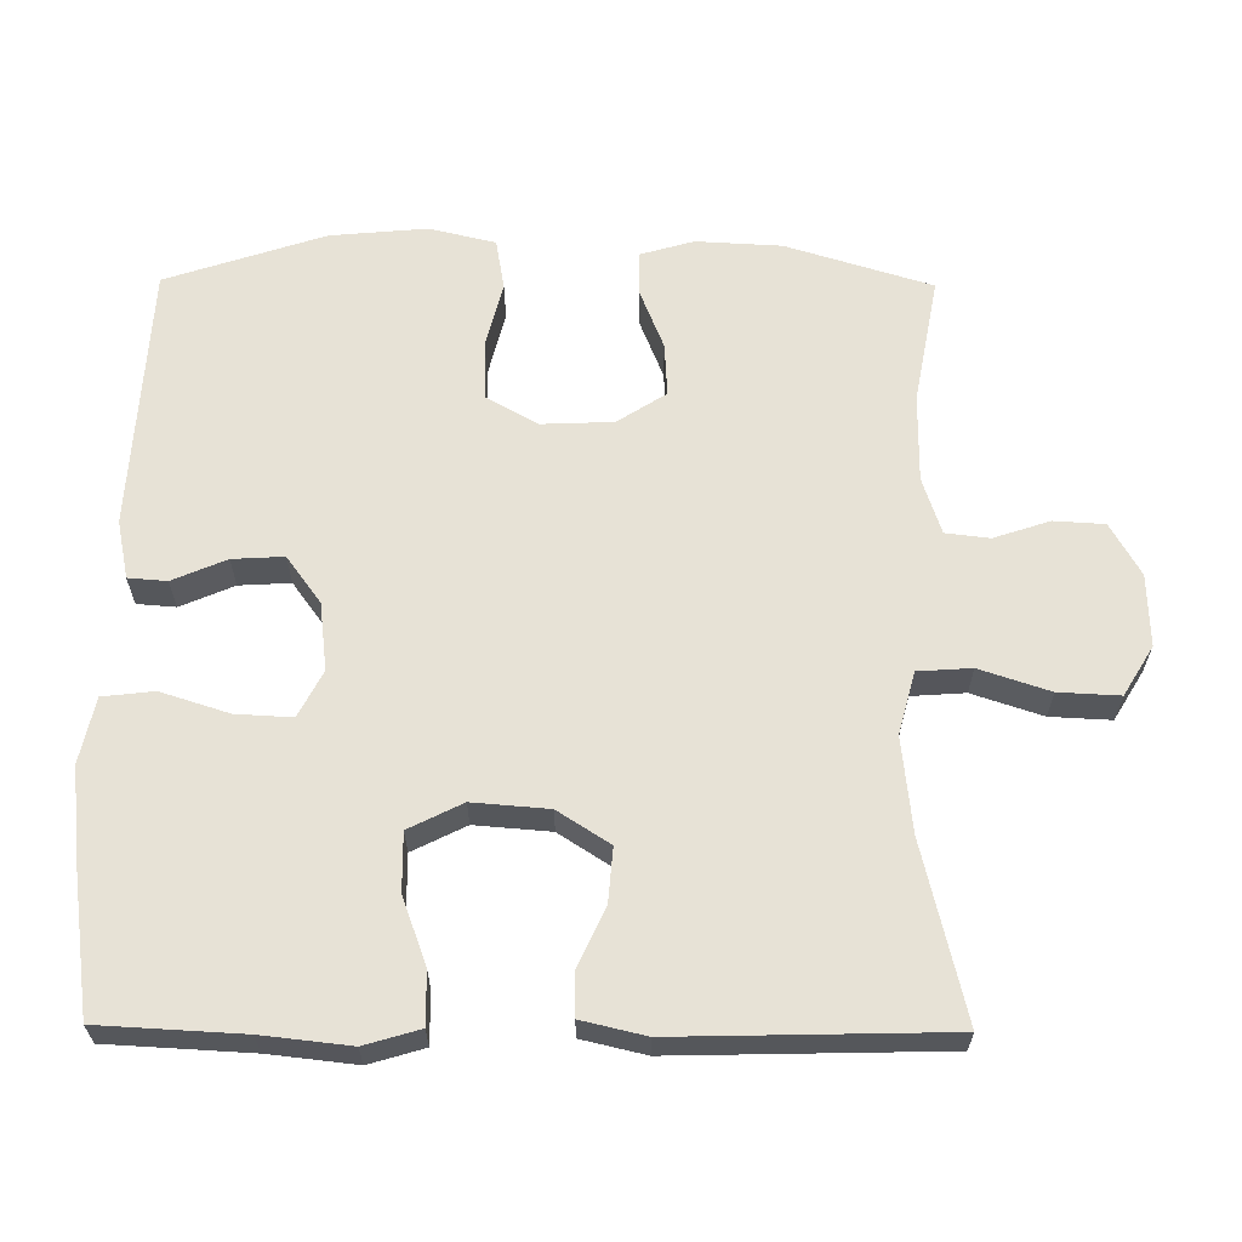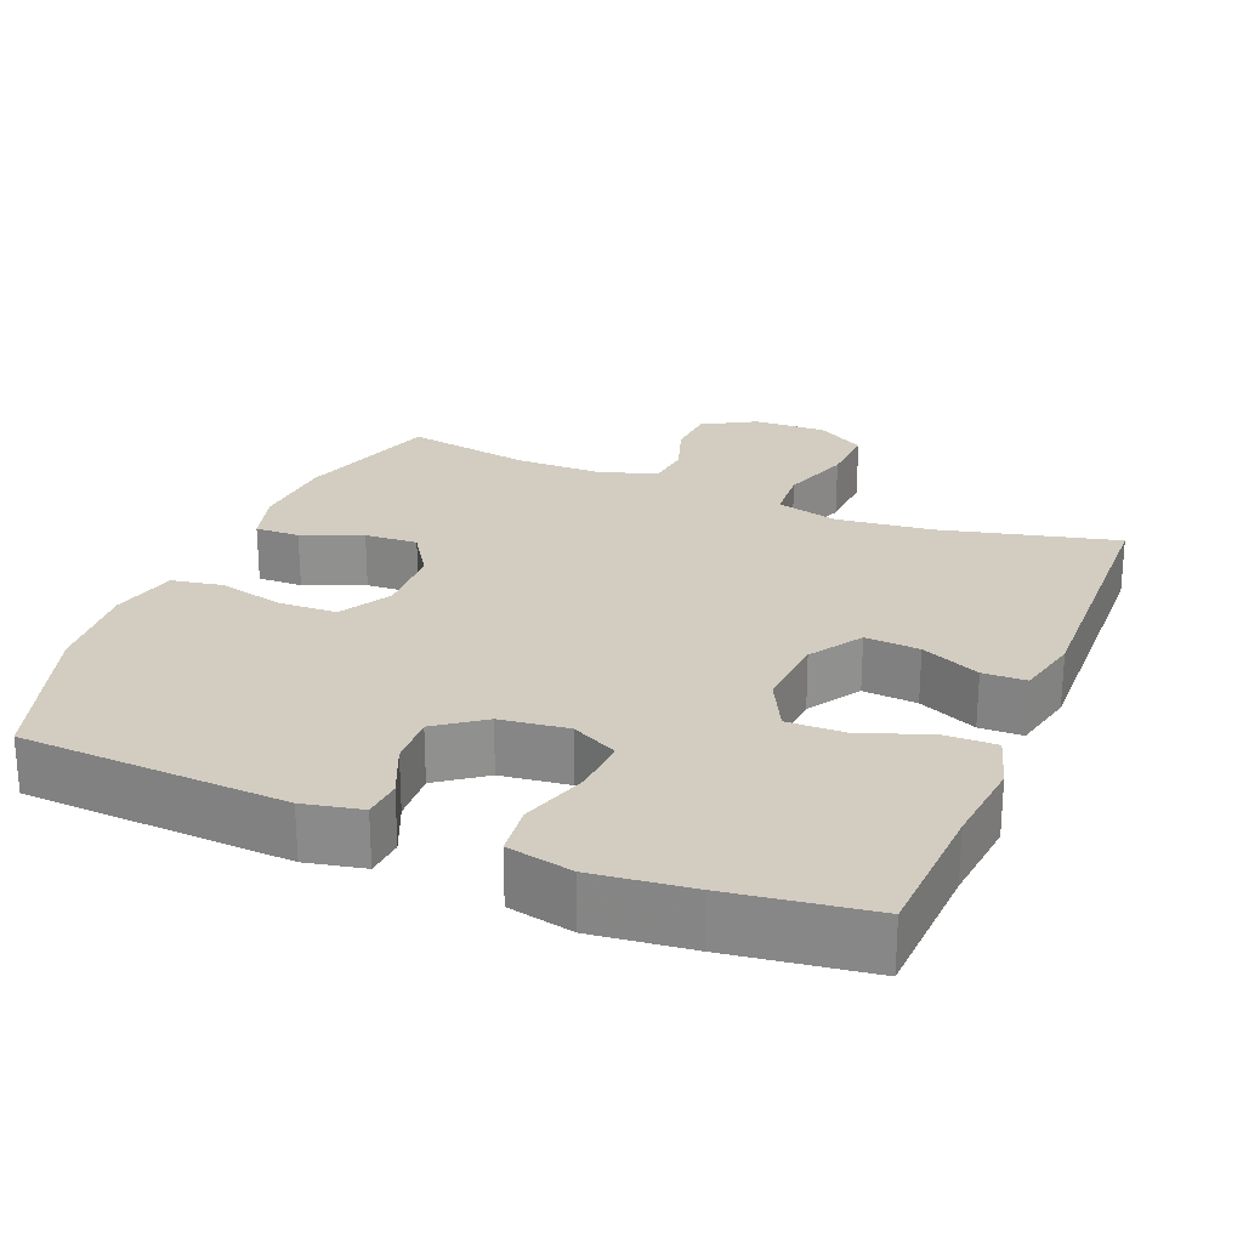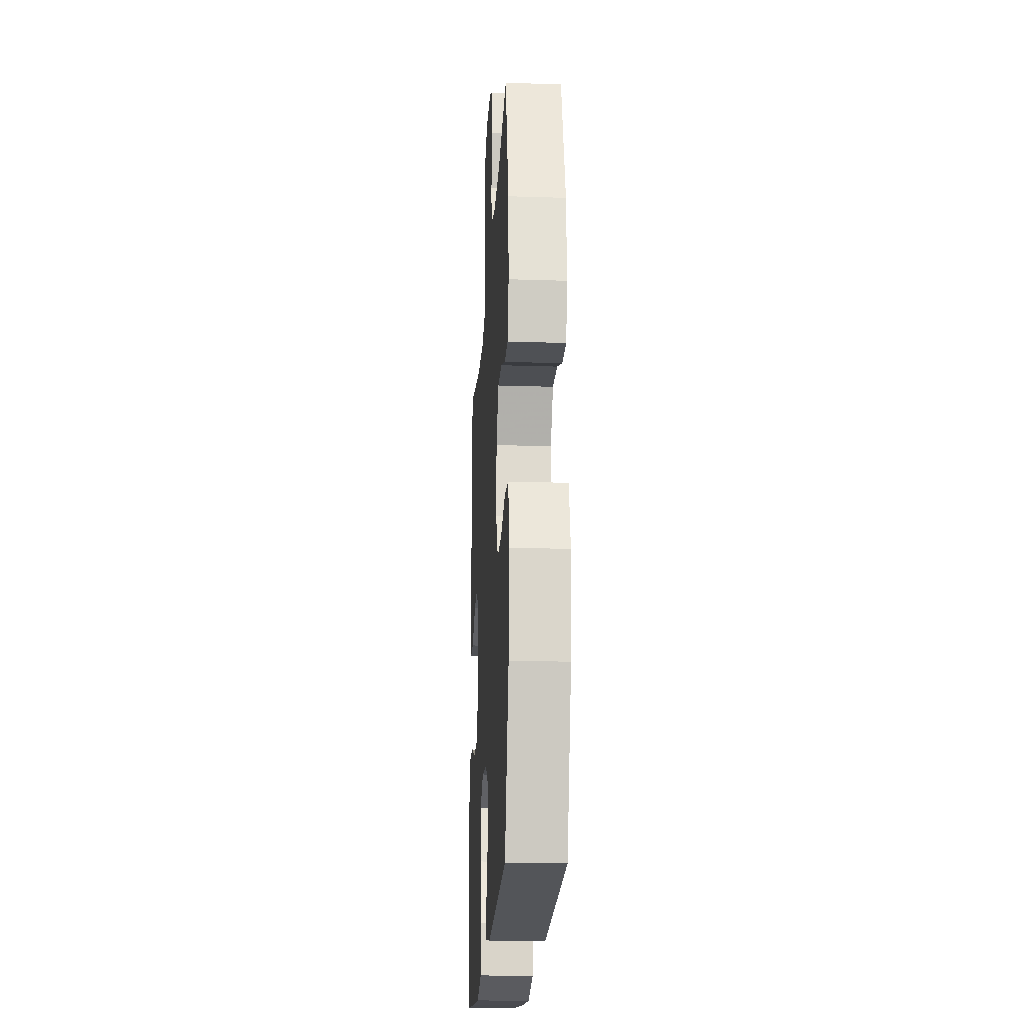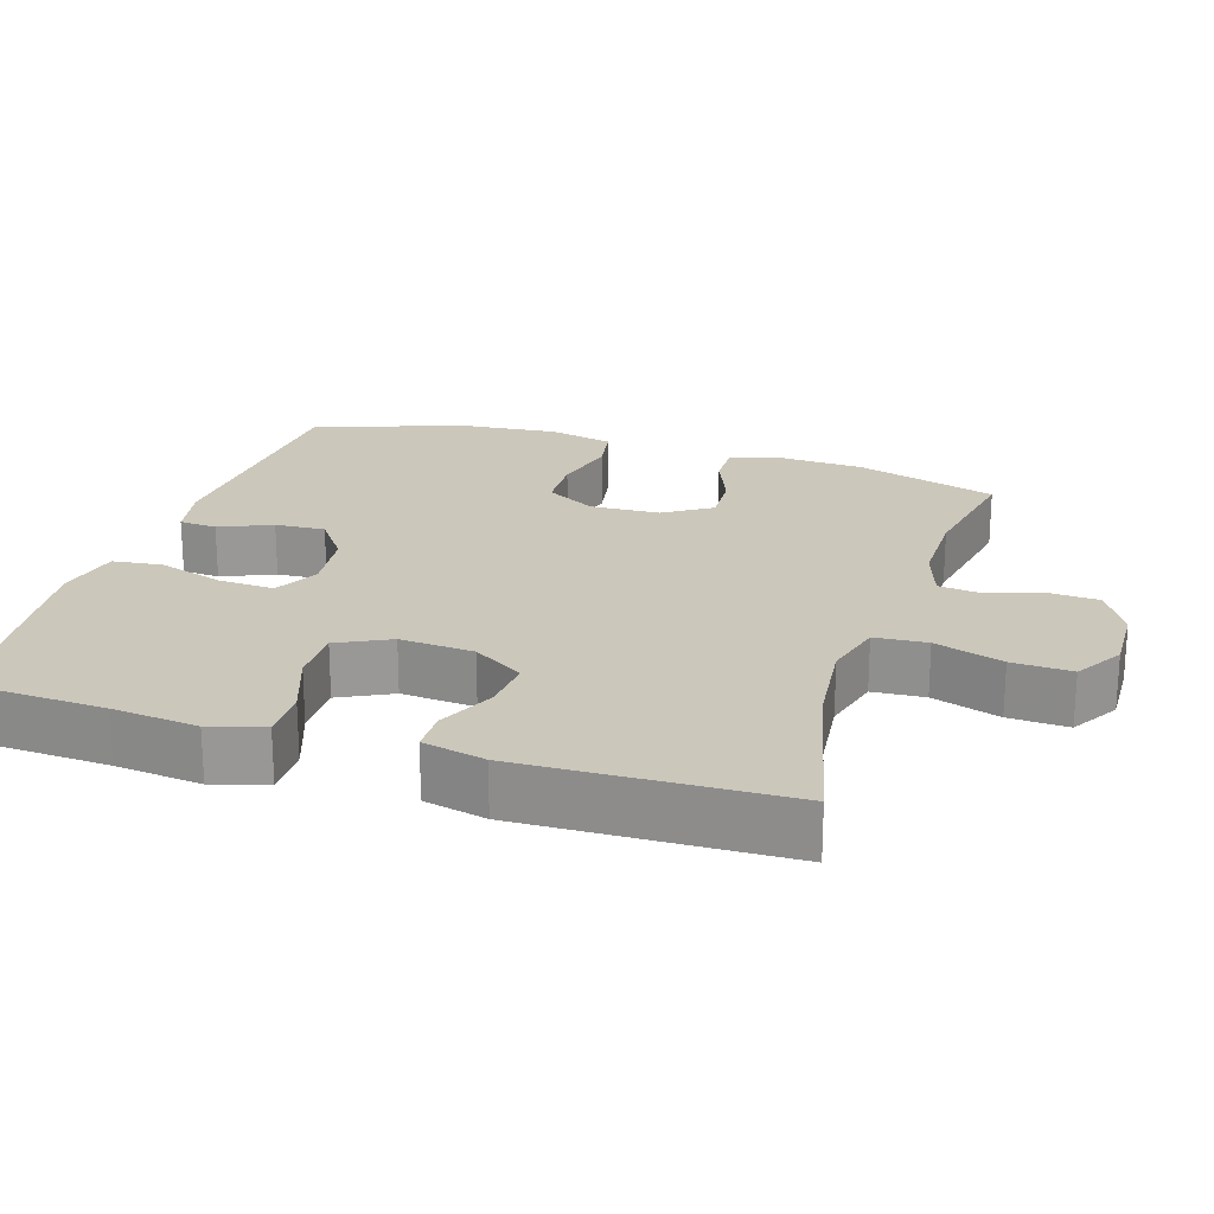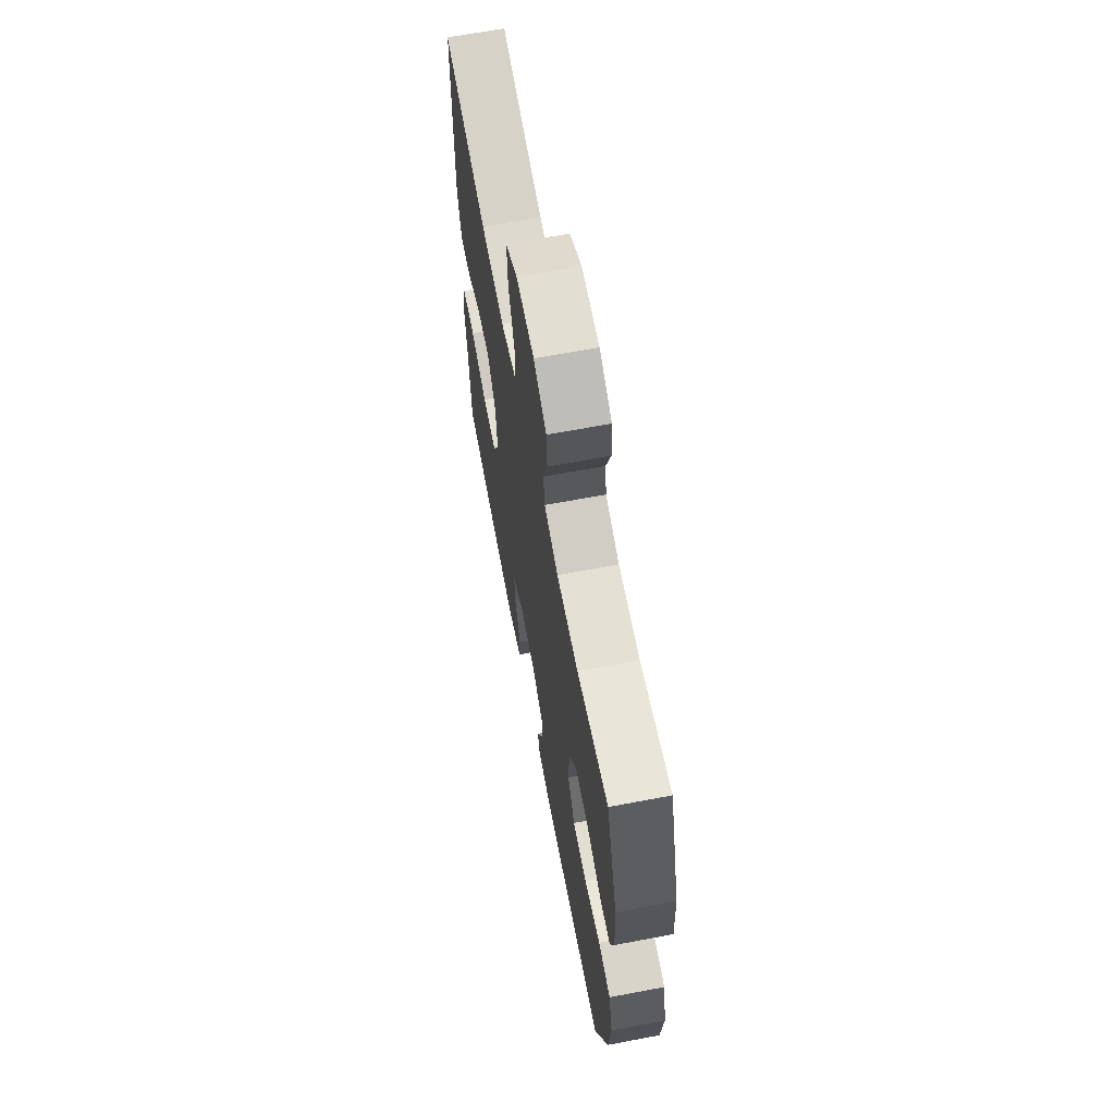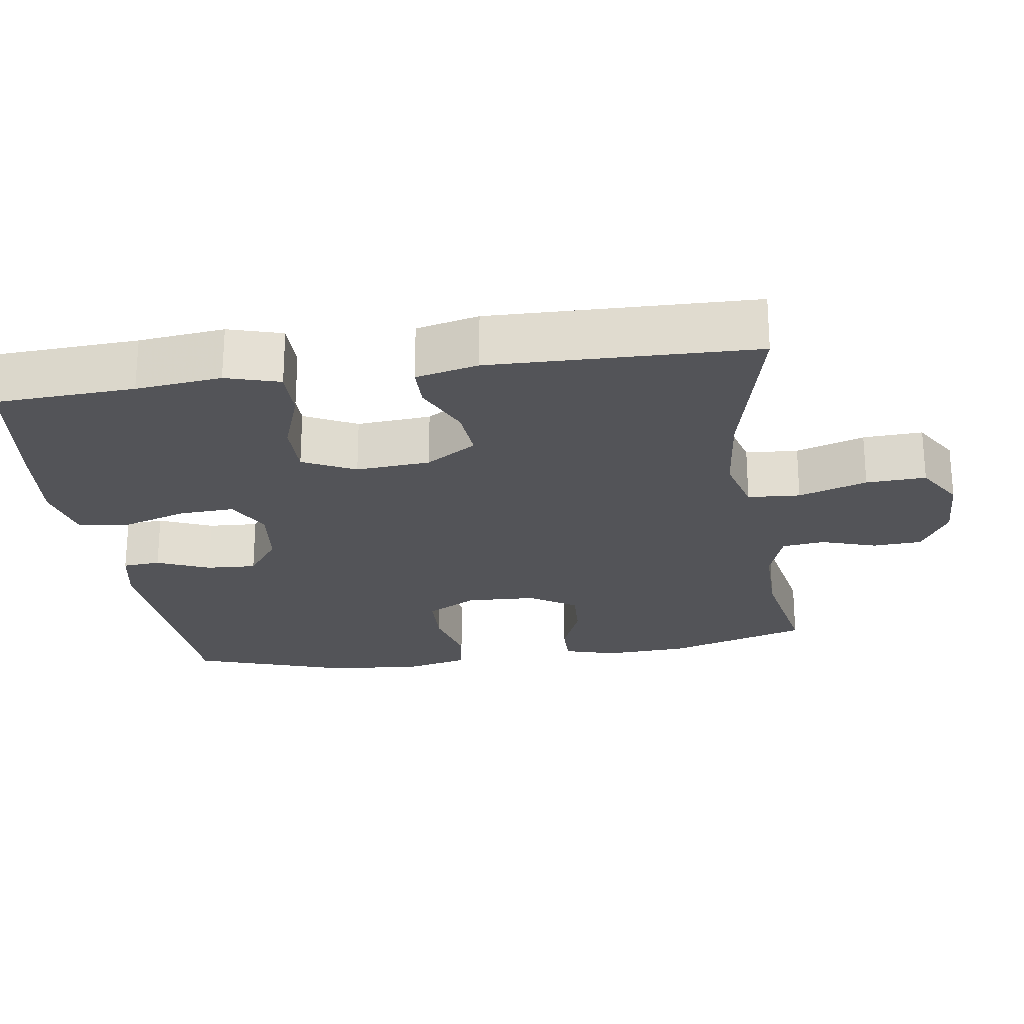
<metadata>
{"format":"obj","ext":"obj","renderer":"f3d","projection":"perspective","resolution":1024,"background":"white","views":[{"elev":63.3,"azim":-89.5,"up":"+Y"},{"elev":24.5,"azim":-157.9,"up":"+Y"},{"elev":-21.0,"azim":86.7,"up":"+Z"},{"elev":21.7,"azim":-72.4,"up":"+Y"},{"elev":66.0,"azim":79.2,"up":"+Z"},{"elev":-23.6,"azim":-81.5,"up":"+Y"}]}
</metadata>
<code>
v -0.5 0.07 -0.5
v -0.51 0.07 -0.308
v -0.523 0.07 -0.19
v -0.501 0.07 -0.116
v -0.431 0.07 -0.117
v -0.34 0.07 -0.15
v -0.262 0.07 -0.151
v -0.226 0.07 -0.079
v -0.234 0.07 0.023
v -0.279 0.07 0.093
v -0.352 0.07 0.087
v -0.431 0.07 0.051
v -0.489 0.07 0.052
v -0.509 0.07 0.138
v -0.5 0.07 0.5
v -0.263 0.07 0.443
v -0.135 0.07 0.429
v -0.052 0.07 0.451
v -0.047 0.07 0.523
v -0.078 0.07 0.617
v -0.082 0.07 0.699
v -0.016 0.07 0.739
v 0.081 0.07 0.736
v 0.151 0.07 0.696
v 0.155 0.07 0.628
v 0.13 0.07 0.553
v 0.137 0.07 0.494
v 0.213 0.07 0.469
v 0.33 0.07 0.469
v 0.5 0.07 0.5
v 0.56 0.07 0.305
v 0.566 0.07 0.19
v 0.545 0.07 0.118
v 0.485 0.07 0.119
v 0.405 0.07 0.151
v 0.334 0.07 0.155
v 0.292 0.07 0.09
v 0.288 0.07 -0.006
v 0.327 0.07 -0.075
v 0.405 0.07 -0.078
v 0.494 0.07 -0.056
v 0.562 0.07 -0.068
v 0.583 0.07 -0.157
v 0.571 0.07 -0.287
v 0.5 0.07 -0.5
v 0.144 0.07 -0.52
v 0.066 0.07 -0.504
v 0.062 0.07 -0.452
v 0.093 0.07 -0.38
v 0.097 0.07 -0.311
v 0.034 0.07 -0.265
v -0.057 0.07 -0.254
v -0.119 0.07 -0.286
v -0.115 0.07 -0.362
v -0.086 0.07 -0.453
v -0.094 0.07 -0.522
v -0.182 0.07 -0.541
v -0.314 0.07 -0.526
v -0.5 0 -0.5
v -0.51 0 -0.308
v -0.523 0 -0.19
v -0.501 0 -0.116
v -0.431 0 -0.117
v -0.34 0 -0.15
v -0.262 0 -0.151
v -0.226 0 -0.079
v -0.234 0 0.023
v -0.279 0 0.093
v -0.352 0 0.087
v -0.431 0 0.051
v -0.489 0 0.052
v -0.509 0 0.138
v -0.5 0 0.5
v -0.263 0 0.443
v -0.135 0 0.429
v -0.052 0 0.451
v -0.047 0 0.523
v -0.078 0 0.617
v -0.082 0 0.699
v -0.016 0 0.739
v 0.081 0 0.736
v 0.151 0 0.696
v 0.155 0 0.628
v 0.13 0 0.553
v 0.137 0 0.494
v 0.213 0 0.469
v 0.33 0 0.469
v 0.5 0 0.5
v 0.56 0 0.305
v 0.566 0 0.19
v 0.545 0 0.118
v 0.485 0 0.119
v 0.405 0 0.151
v 0.334 0 0.155
v 0.292 0 0.09
v 0.288 0 -0.006
v 0.327 0 -0.075
v 0.405 0 -0.078
v 0.494 0 -0.056
v 0.562 0 -0.068
v 0.583 0 -0.157
v 0.571 0 -0.287
v 0.5 0 -0.5
v 0.144 0 -0.52
v 0.066 0 -0.504
v 0.062 0 -0.452
v 0.093 0 -0.38
v 0.097 0 -0.311
v 0.034 0 -0.265
v -0.057 0 -0.254
v -0.119 0 -0.286
v -0.115 0 -0.362
v -0.086 0 -0.453
v -0.094 0 -0.522
v -0.182 0 -0.541
v -0.314 0 -0.526
f 58 1 2
f 57 58 2
f 56 57 2
f 55 56 2
f 54 55 2
f 4 5 6
f 3 4 6
f 2 3 6
f 54 2 6
f 53 54 6
f 52 53 6 7
f 51 52 7 8
f 47 48 49
f 46 47 49
f 45 46 49
f 44 45 49
f 43 44 49
f 42 43 49
f 41 42 49
f 40 41 49
f 39 40 49 50
f 38 39 50 51
f 33 34 35
f 32 33 35
f 31 32 35
f 30 31 35
f 29 30 35
f 28 29 35 36
f 27 28 36 37
f 24 25 26
f 23 24 26
f 22 23 26
f 21 22 26
f 20 21 26
f 19 20 26
f 18 19 26 27
f 51 8 9
f 38 51 9
f 37 38 9
f 27 37 9
f 18 27 9
f 17 18 9
f 14 15 16
f 13 14 16
f 12 13 16
f 11 12 16
f 17 9 10
f 10 11 16 17
f 60 59 116
f 60 116 115
f 60 115 114
f 60 114 113
f 60 113 112
f 64 63 62
f 64 62 61
f 64 61 60
f 64 60 112
f 64 112 111
f 65 64 111 110
f 66 65 110 109
f 107 106 105
f 107 105 104
f 107 104 103
f 107 103 102
f 107 102 101
f 107 101 100
f 107 100 99
f 107 99 98
f 108 107 98 97
f 109 108 97 96
f 93 92 91
f 93 91 90
f 93 90 89
f 93 89 88
f 93 88 87
f 94 93 87 86
f 95 94 86 85
f 84 83 82
f 84 82 81
f 84 81 80
f 84 80 79
f 84 79 78
f 84 78 77
f 85 84 77 76
f 67 66 109
f 67 109 96
f 67 96 95
f 67 95 85
f 67 85 76
f 67 76 75
f 74 73 72
f 74 72 71
f 74 71 70
f 74 70 69
f 68 67 75
f 75 74 69 68
f 1 59 60 2
f 2 60 61 3
f 3 61 62 4
f 4 62 63 5
f 5 63 64 6
f 6 64 65 7
f 7 65 66 8
f 8 66 67 9
f 9 67 68 10
f 10 68 69 11
f 11 69 70 12
f 12 70 71 13
f 13 71 72 14
f 14 72 73 15
f 15 73 74 16
f 16 74 75 17
f 17 75 76 18
f 18 76 77 19
f 19 77 78 20
f 20 78 79 21
f 21 79 80 22
f 22 80 81 23
f 23 81 82 24
f 24 82 83 25
f 25 83 84 26
f 26 84 85 27
f 27 85 86 28
f 28 86 87 29
f 29 87 88 30
f 30 88 89 31
f 31 89 90 32
f 32 90 91 33
f 33 91 92 34
f 34 92 93 35
f 35 93 94 36
f 36 94 95 37
f 37 95 96 38
f 38 96 97 39
f 39 97 98 40
f 40 98 99 41
f 41 99 100 42
f 42 100 101 43
f 43 101 102 44
f 44 102 103 45
f 45 103 104 46
f 46 104 105 47
f 47 105 106 48
f 48 106 107 49
f 49 107 108 50
f 50 108 109 51
f 51 109 110 52
f 52 110 111 53
f 53 111 112 54
f 54 112 113 55
f 55 113 114 56
f 56 114 115 57
f 57 115 116 58
f 58 116 59 1

</code>
